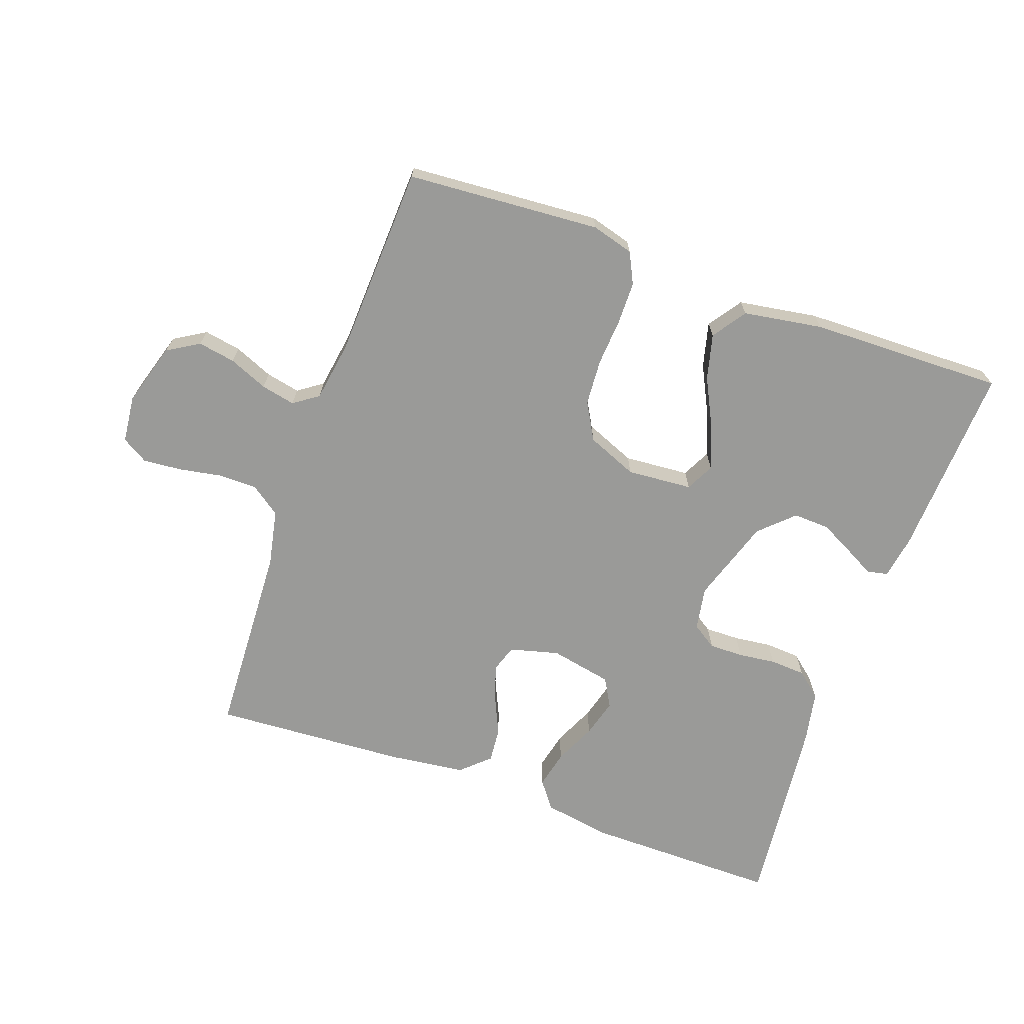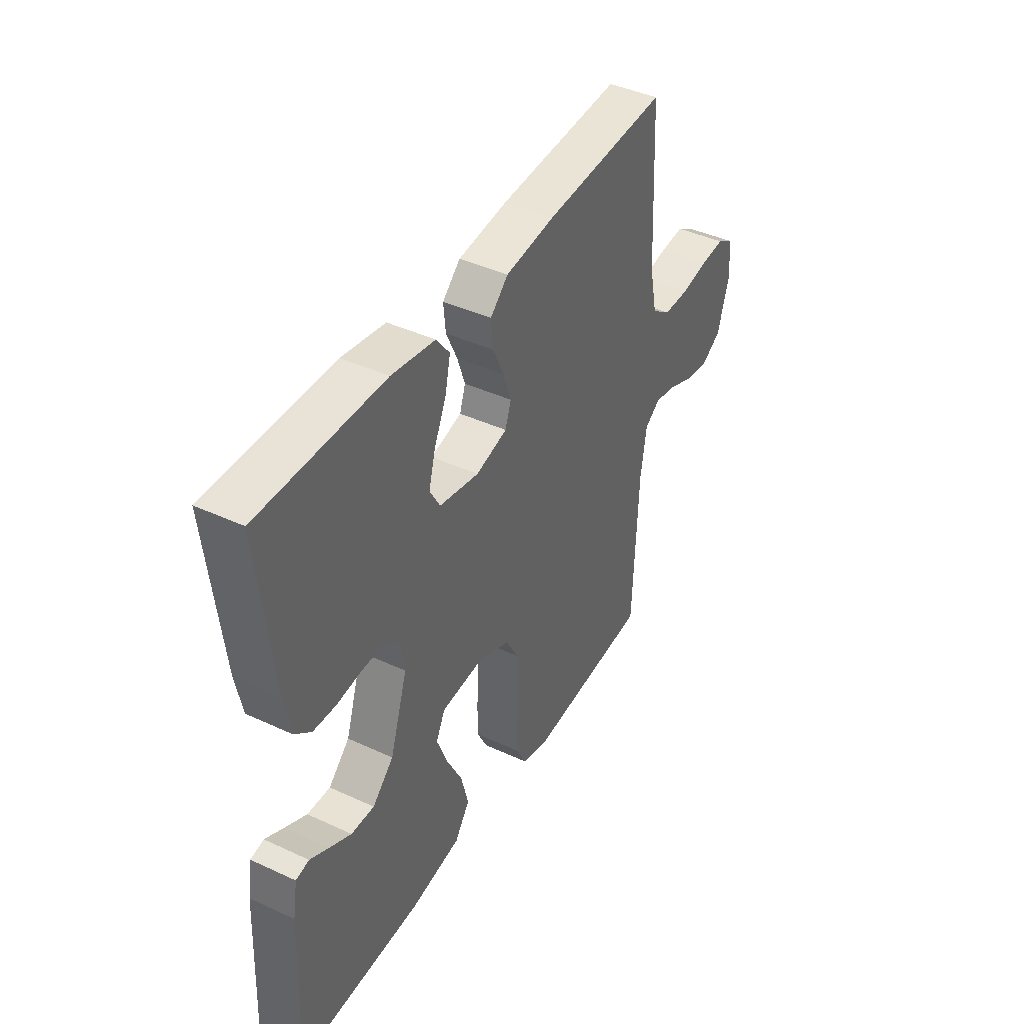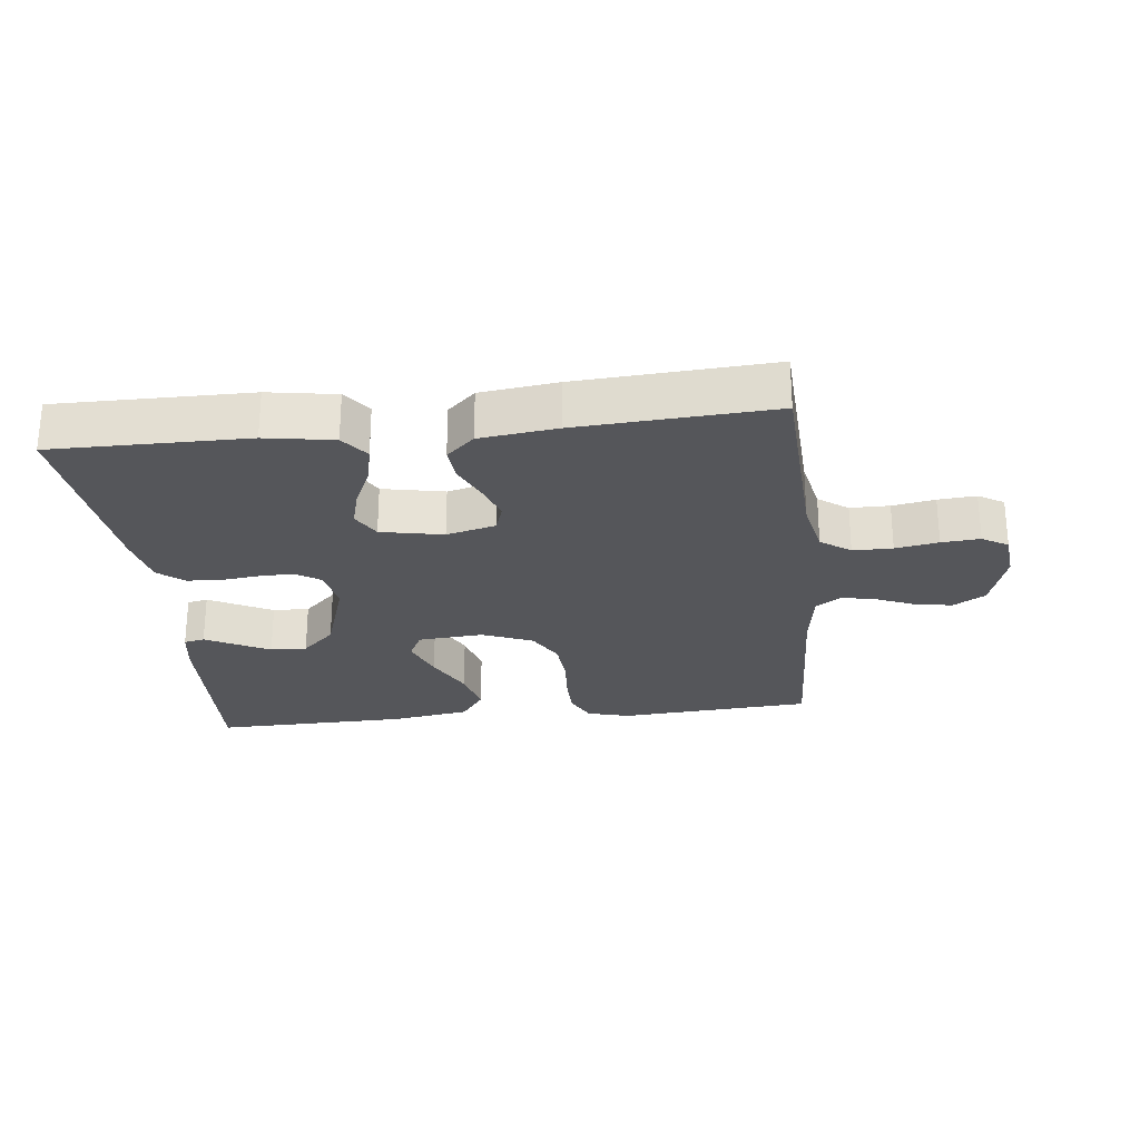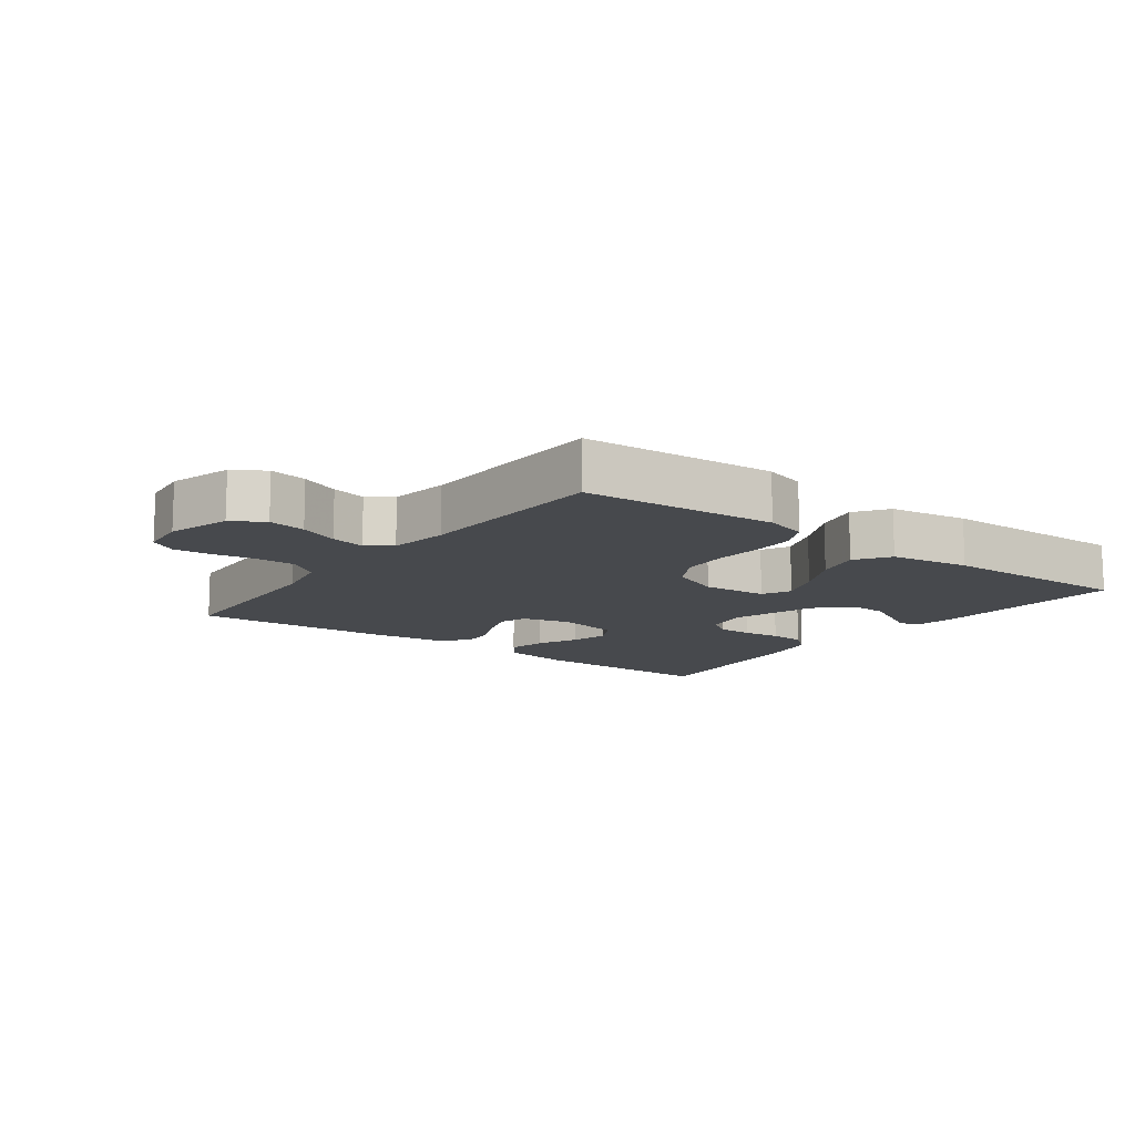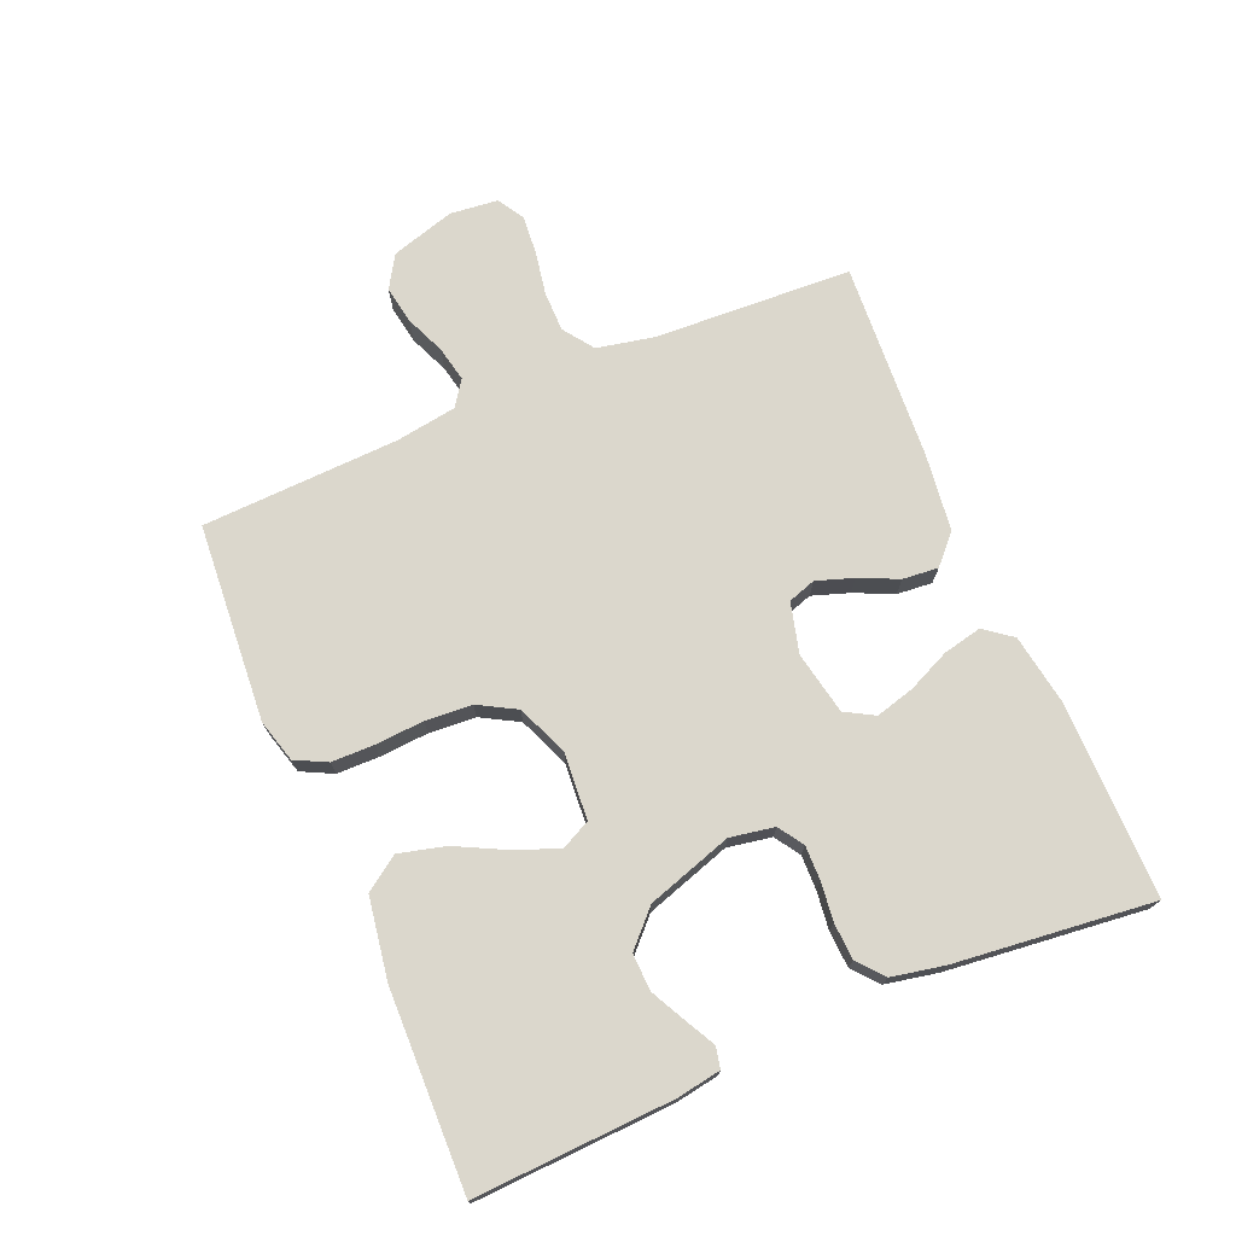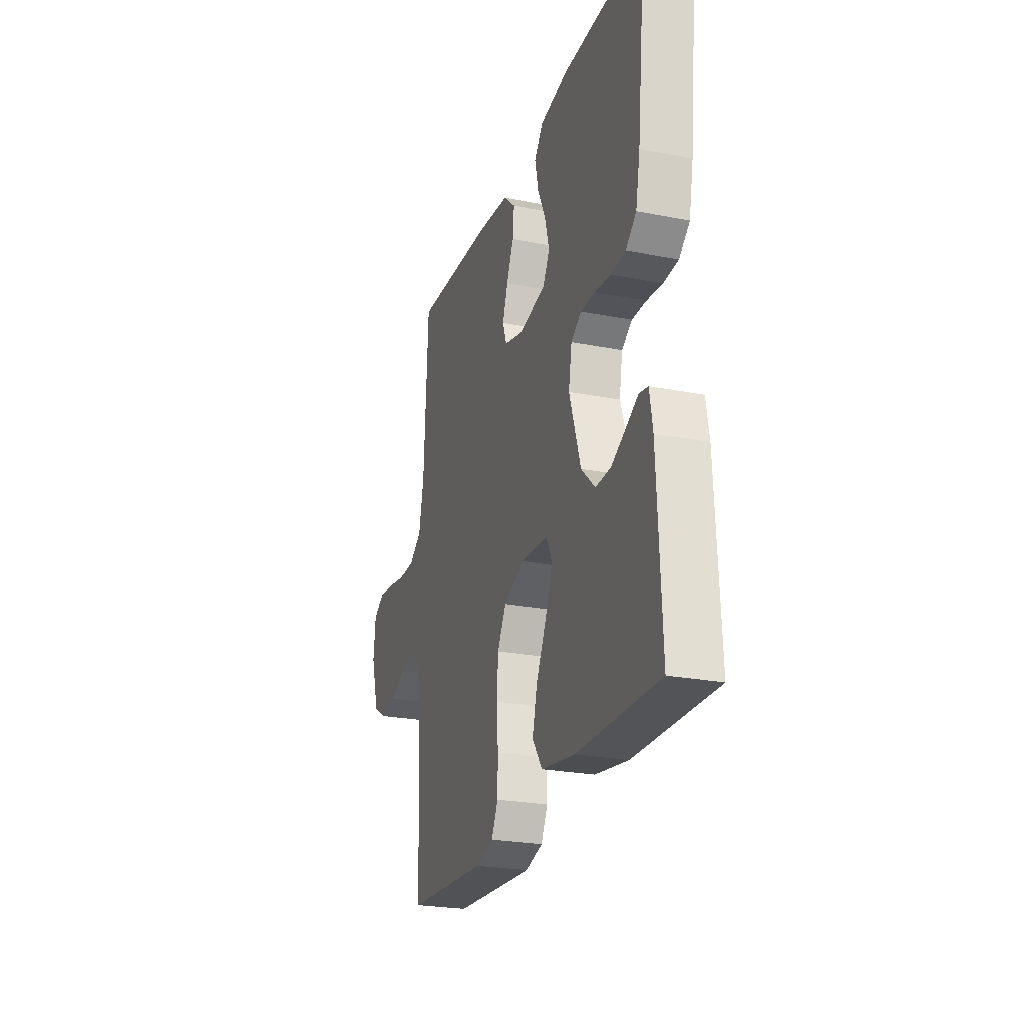
<metadata>
{"format":"obj","ext":"obj","renderer":"f3d","projection":"perspective","resolution":1024,"background":"white","views":[{"elev":-69.2,"azim":160.2,"up":"+Y"},{"elev":42.0,"azim":-60.9,"up":"+Z"},{"elev":-26.0,"azim":6.3,"up":"+Y"},{"elev":-12.4,"azim":143.2,"up":"+Y"},{"elev":73.2,"azim":-113.0,"up":"+Y"},{"elev":-24.8,"azim":-107.7,"up":"+Z"}]}
</metadata>
<code>
v -0.5 0.07 -0.5
v -0.486 0.07 -0.2
v -0.475 0.07 -0.133
v -0.443 0.07 -0.126
v -0.398 0.07 -0.15
v -0.345 0.07 -0.177
v -0.289 0.07 -0.179
v -0.238 0.07 -0.13
v -0.196 0.07 0
v -0.208 0.07 0.067
v -0.246 0.07 0.092
v -0.299 0.07 0.091
v -0.357 0.07 0.084
v -0.412 0.07 0.087
v -0.451 0.07 0.12
v -0.467 0.07 0.2
v -0.5 0.07 0.5
v -0.2 0.07 0.499
v -0.095 0.07 0.482
v -0.063 0.07 0.44
v -0.076 0.07 0.381
v -0.105 0.07 0.317
v -0.121 0.07 0.258
v -0.096 0.07 0.214
v 0 0.07 0.195
v 0.076 0.07 0.215
v 0.09 0.07 0.257
v 0.071 0.07 0.313
v 0.044 0.07 0.372
v 0.039 0.07 0.426
v 0.082 0.07 0.466
v 0.2 0.07 0.481
v 0.5 0.07 0.5
v 0.515 0.07 0.2
v 0.533 0.07 0.113
v 0.579 0.07 0.08
v 0.64 0.07 0.08
v 0.706 0.07 0.092
v 0.765 0.07 0.097
v 0.805 0.07 0.073
v 0.813 0.07 0
v 0.784 0.07 -0.097
v 0.735 0.07 -0.127
v 0.677 0.07 -0.117
v 0.617 0.07 -0.092
v 0.564 0.07 -0.081
v 0.526 0.07 -0.108
v 0.512 0.07 -0.2
v 0.5 0.07 -0.5
v 0.2 0.07 -0.522
v 0.135 0.07 -0.504
v 0.111 0.07 -0.456
v 0.11 0.07 -0.391
v 0.115 0.07 -0.317
v 0.11 0.07 -0.246
v 0.078 0.07 -0.189
v 0 0.07 -0.157
v -0.101 0.07 -0.165
v -0.123 0.07 -0.209
v -0.097 0.07 -0.276
v -0.059 0.07 -0.351
v -0.041 0.07 -0.421
v -0.077 0.07 -0.473
v -0.2 0.07 -0.493
v -0.5 0 -0.5
v -0.486 0 -0.2
v -0.475 0 -0.133
v -0.443 0 -0.126
v -0.398 0 -0.15
v -0.345 0 -0.177
v -0.289 0 -0.179
v -0.238 0 -0.13
v -0.196 0 0
v -0.208 0 0.067
v -0.246 0 0.092
v -0.299 0 0.091
v -0.357 0 0.084
v -0.412 0 0.087
v -0.451 0 0.12
v -0.467 0 0.2
v -0.5 0 0.5
v -0.2 0 0.499
v -0.095 0 0.482
v -0.063 0 0.44
v -0.076 0 0.381
v -0.105 0 0.317
v -0.121 0 0.258
v -0.096 0 0.214
v 0 0 0.195
v 0.076 0 0.215
v 0.09 0 0.257
v 0.071 0 0.313
v 0.044 0 0.372
v 0.039 0 0.426
v 0.082 0 0.466
v 0.2 0 0.481
v 0.5 0 0.5
v 0.515 0 0.2
v 0.533 0 0.113
v 0.579 0 0.08
v 0.64 0 0.08
v 0.706 0 0.092
v 0.765 0 0.097
v 0.805 0 0.073
v 0.813 0 0
v 0.784 0 -0.097
v 0.735 0 -0.127
v 0.677 0 -0.117
v 0.617 0 -0.092
v 0.564 0 -0.081
v 0.526 0 -0.108
v 0.512 0 -0.2
v 0.5 0 -0.5
v 0.2 0 -0.522
v 0.135 0 -0.504
v 0.111 0 -0.456
v 0.11 0 -0.391
v 0.115 0 -0.317
v 0.11 0 -0.246
v 0.078 0 -0.189
v 0 0 -0.157
v -0.101 0 -0.165
v -0.123 0 -0.209
v -0.097 0 -0.276
v -0.059 0 -0.351
v -0.041 0 -0.421
v -0.077 0 -0.473
v -0.2 0 -0.493
f 60 61 62 63
f 59 60 63 64
f 51 52 53 54
f 51 54 55
f 48 49 50 51
f 47 48 51 55
f 46 47 55 56
f 42 43 44 45
f 42 45 46
f 41 42 46
f 37 38 39 40
f 36 37 40 41
f 31 32 33 34
f 31 34 35
f 28 29 30 31
f 27 28 31 35
f 26 27 35 36
f 19 20 21 22
f 19 22 23
f 18 19 23
f 17 18 23
f 16 17 23 24
f 12 13 14 15
f 11 12 15 16
f 2 3 4 5
f 2 5 6
f 59 64 1 2
f 58 59 2
f 41 46 56 57
f 41 57 58
f 25 26 36 41
f 11 16 24 25
f 10 11 25 41
f 9 10 41 58
f 2 6 7
f 58 2 7
f 58 7 8
f 8 9 58
f 127 126 125 124
f 128 127 124 123
f 118 117 116 115
f 119 118 115
f 115 114 113 112
f 119 115 112 111
f 120 119 111 110
f 109 108 107 106
f 110 109 106
f 110 106 105
f 104 103 102 101
f 105 104 101 100
f 98 97 96 95
f 99 98 95
f 95 94 93 92
f 99 95 92 91
f 100 99 91 90
f 86 85 84 83
f 87 86 83
f 87 83 82
f 87 82 81
f 88 87 81 80
f 79 78 77 76
f 80 79 76 75
f 69 68 67 66
f 70 69 66
f 66 65 128 123
f 66 123 122
f 121 120 110 105
f 122 121 105
f 105 100 90 89
f 89 88 80 75
f 105 89 75 74
f 122 105 74 73
f 71 70 66
f 71 66 122
f 72 71 122
f 122 73 72
f 1 65 66 2
f 2 66 67 3
f 3 67 68 4
f 4 68 69 5
f 5 69 70 6
f 6 70 71 7
f 7 71 72 8
f 8 72 73 9
f 9 73 74 10
f 10 74 75 11
f 11 75 76 12
f 12 76 77 13
f 13 77 78 14
f 14 78 79 15
f 15 79 80 16
f 16 80 81 17
f 17 81 82 18
f 18 82 83 19
f 19 83 84 20
f 20 84 85 21
f 21 85 86 22
f 22 86 87 23
f 23 87 88 24
f 24 88 89 25
f 25 89 90 26
f 26 90 91 27
f 27 91 92 28
f 28 92 93 29
f 29 93 94 30
f 30 94 95 31
f 31 95 96 32
f 32 96 97 33
f 33 97 98 34
f 34 98 99 35
f 35 99 100 36
f 36 100 101 37
f 37 101 102 38
f 38 102 103 39
f 39 103 104 40
f 40 104 105 41
f 41 105 106 42
f 42 106 107 43
f 43 107 108 44
f 44 108 109 45
f 45 109 110 46
f 46 110 111 47
f 47 111 112 48
f 48 112 113 49
f 49 113 114 50
f 50 114 115 51
f 51 115 116 52
f 52 116 117 53
f 53 117 118 54
f 54 118 119 55
f 55 119 120 56
f 56 120 121 57
f 57 121 122 58
f 58 122 123 59
f 59 123 124 60
f 60 124 125 61
f 61 125 126 62
f 62 126 127 63
f 63 127 128 64
f 64 128 65 1

</code>
